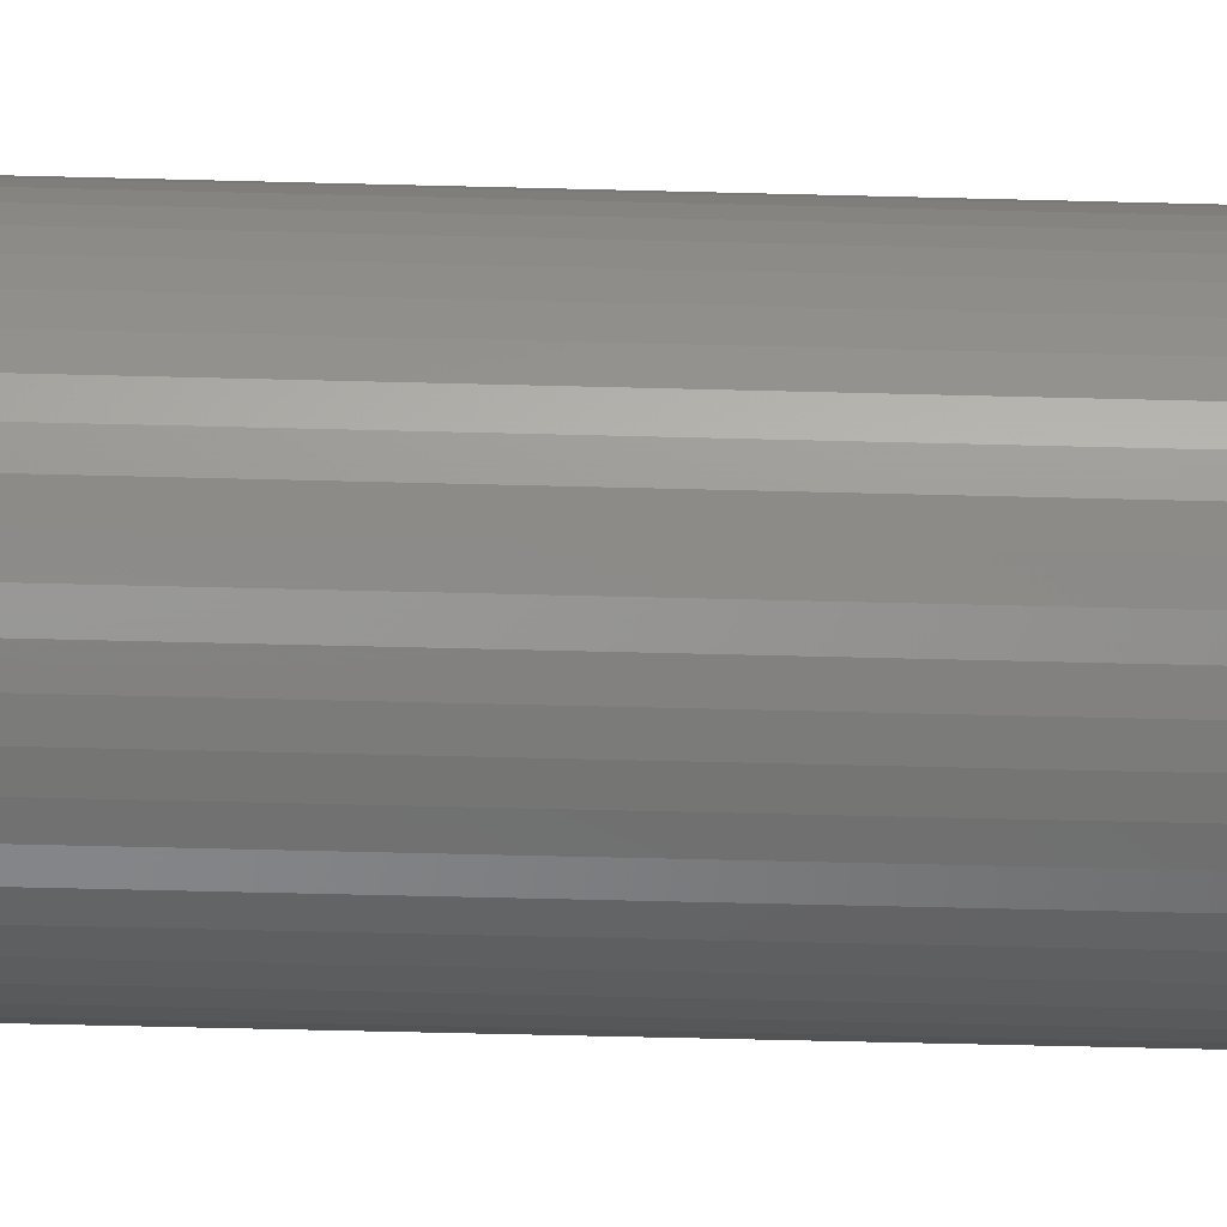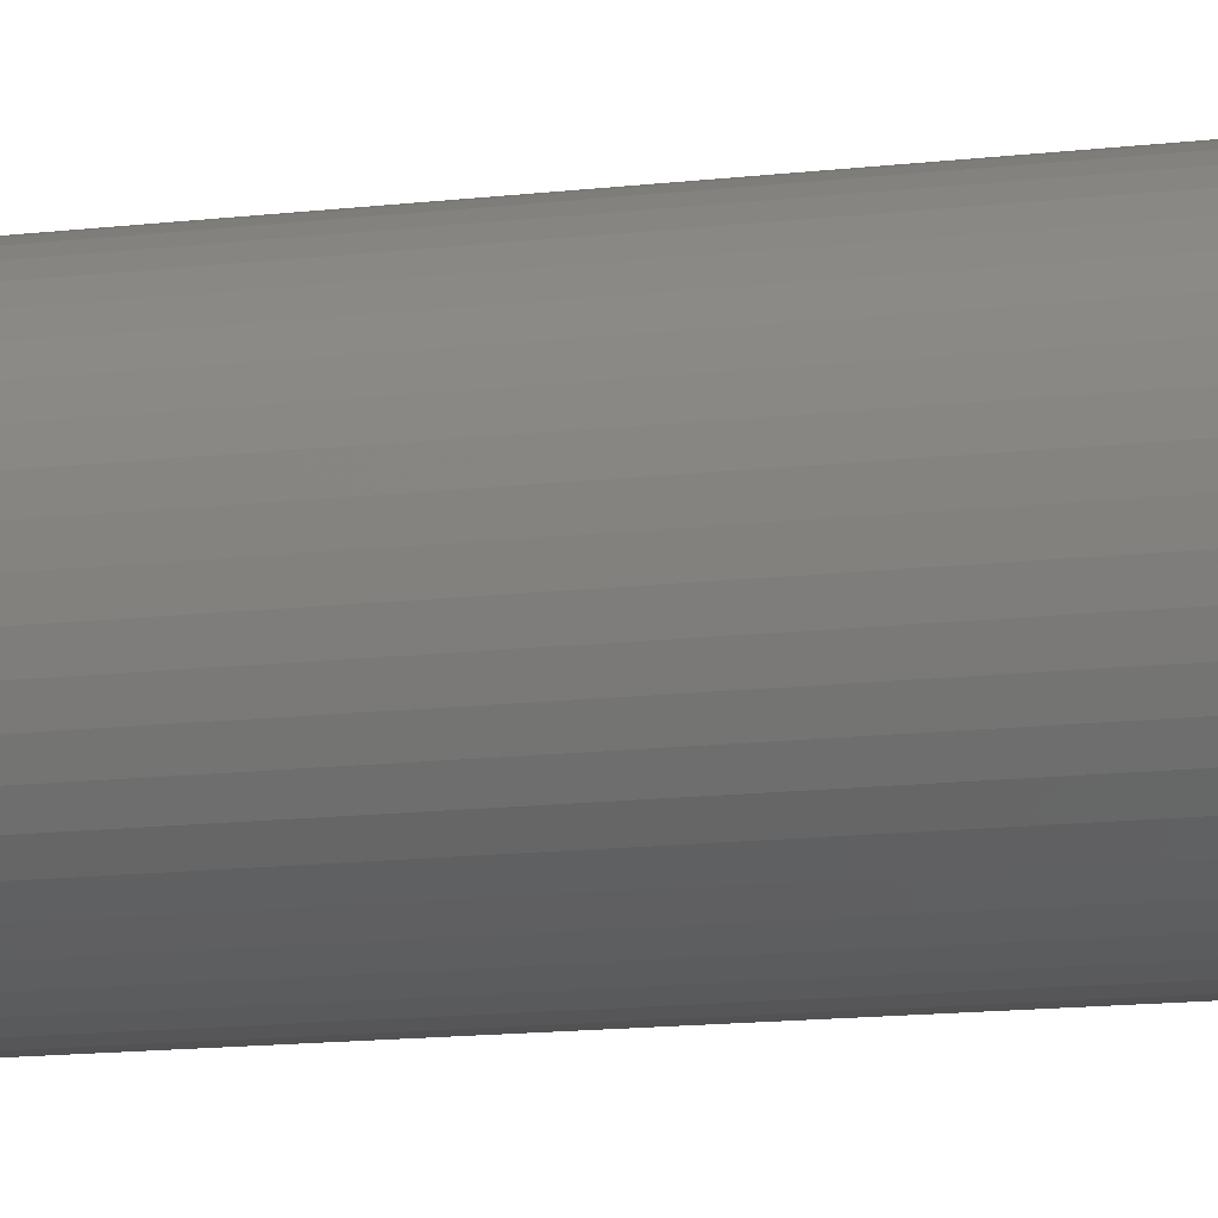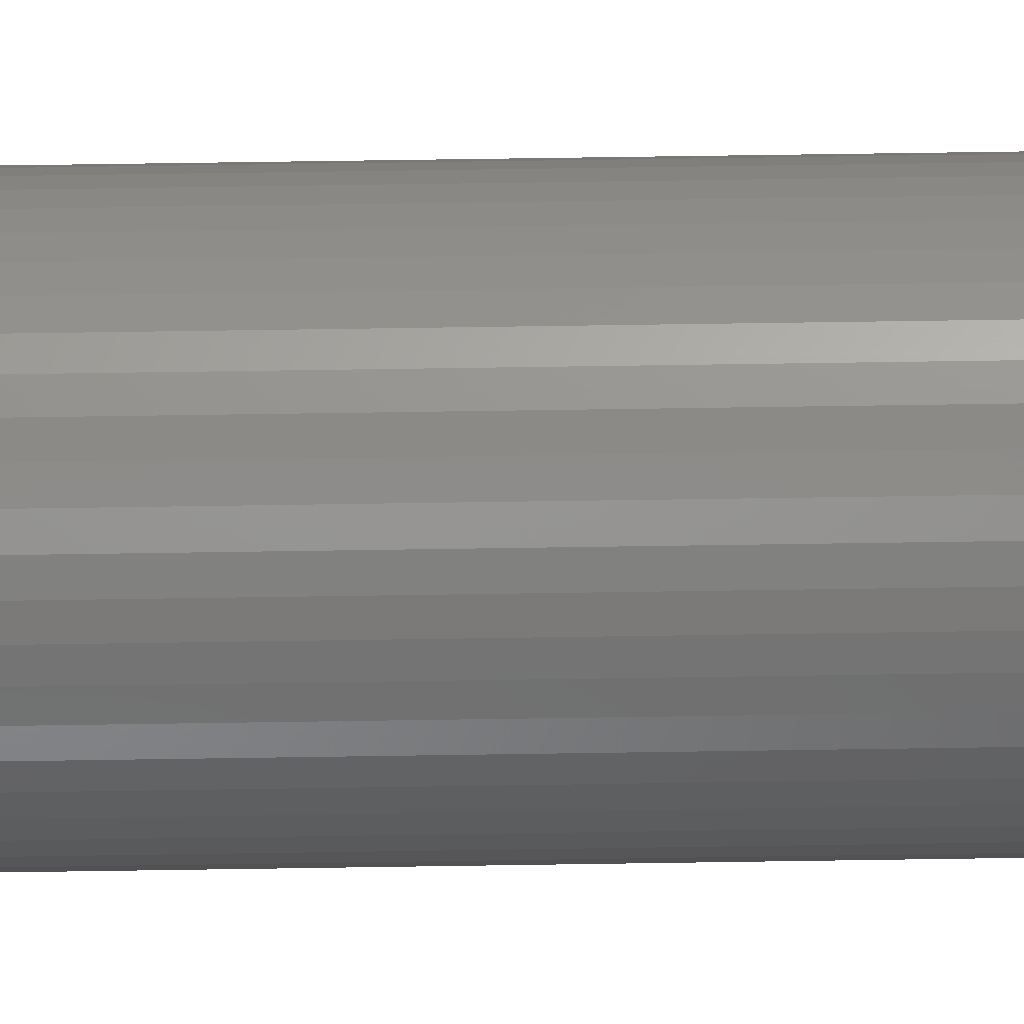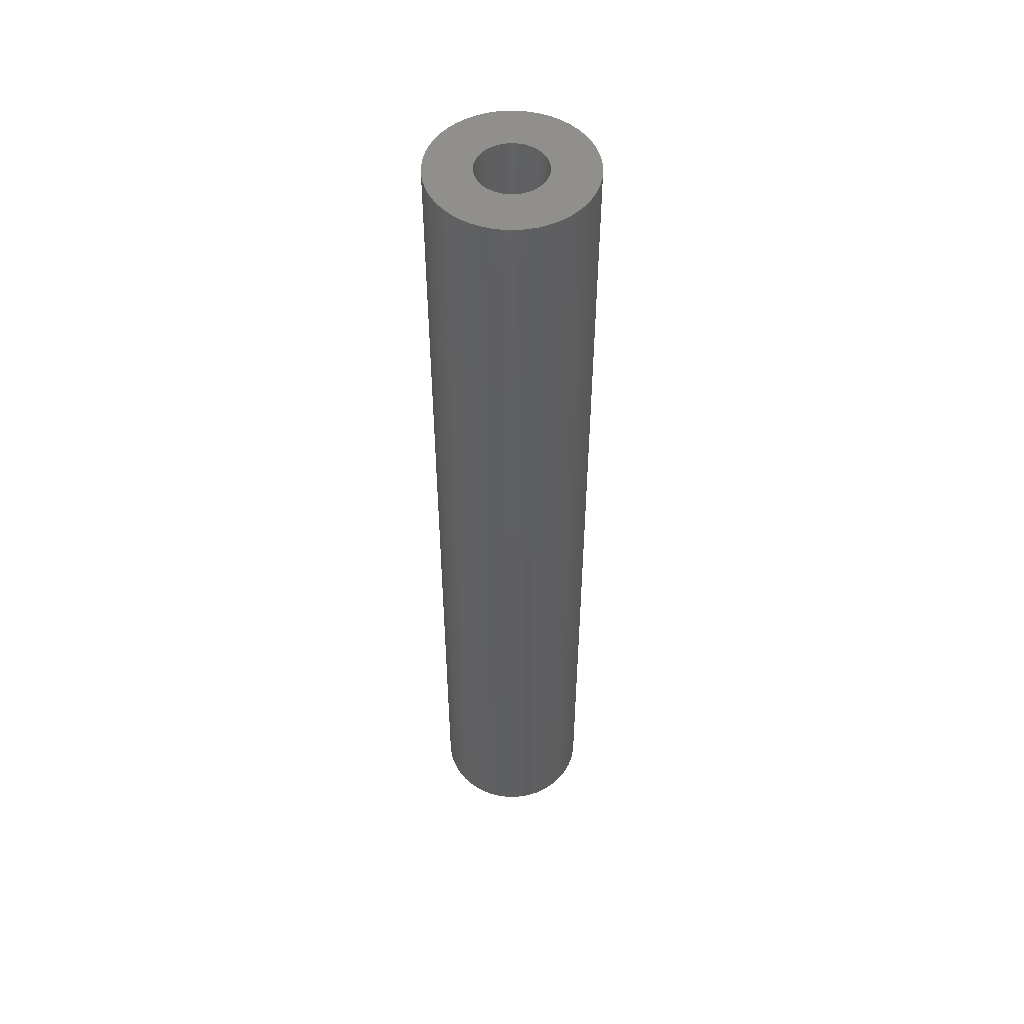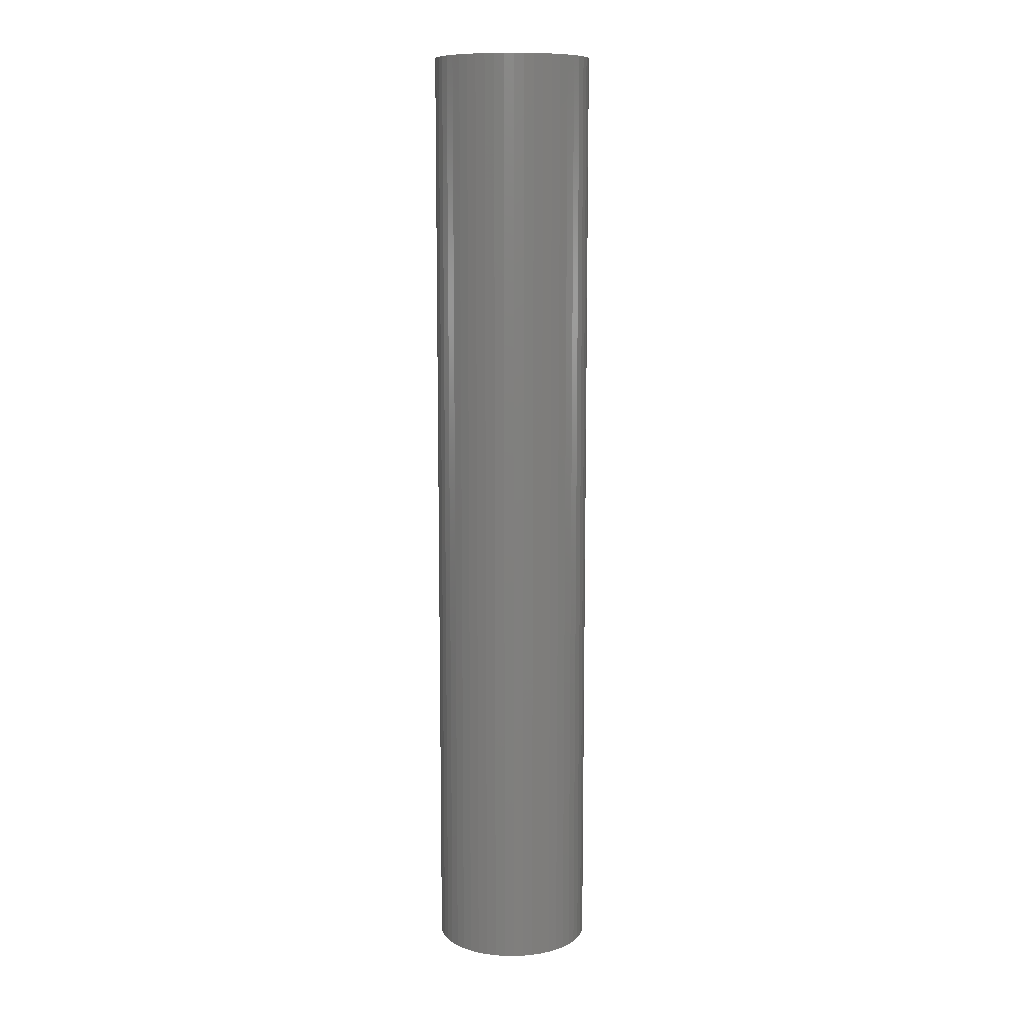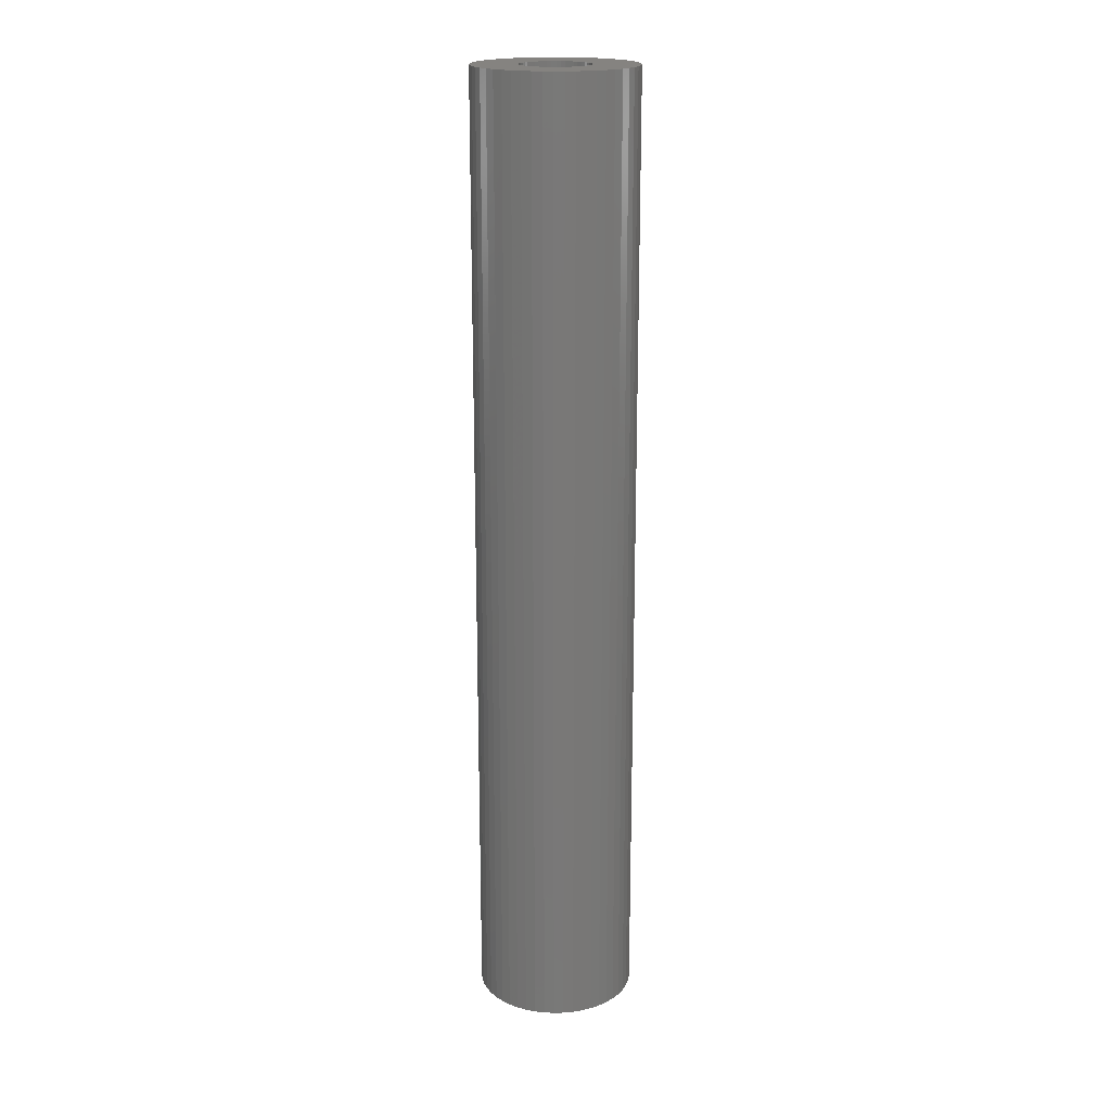
<metadata>
{"format":"stl","ext":"stl","renderer":"f3d","projection":"perspective","resolution":1024,"background":"white","views":[{"elev":-38.2,"azim":87.9,"up":"+Y"},{"elev":-9.3,"azim":-68.7,"up":"+Y"},{"elev":63.2,"azim":89.1,"up":"+Y"},{"elev":51.1,"azim":-149.7,"up":"+Z"},{"elev":10.4,"azim":30.9,"up":"+Z"},{"elev":19.1,"azim":-96.0,"up":"+Z"}]}
</metadata>
<code>
# stl→obj: 200 verts, 400 faces
v 3 0 0
v 2.976 0.376 84
v 2.976 0.376 0
v 3 0 84
v -3 0 84
v -2.976 0.376 0
v -2.976 0.376 84
v -3 0 0
v -0.1884 2.994 0
v 0.1884 2.994 84
v -0.1884 2.994 84
v 0.1884 2.994 0
v 0.1884 -2.994 0
v -0.1884 -2.994 84
v 0.1884 -2.994 84
v -0.1884 -2.994 0
v 1.912 2.312 0
v 2.187 2.054 84
v 1.912 2.312 84
v 2.187 2.054 0
v -2.187 2.054 0
v -1.912 2.312 84
v -2.187 2.054 84
v -1.912 2.312 0
v -1.277 2.714 0
v -0.9271 2.853 84
v -1.277 2.714 84
v -0.9271 2.853 0
v 2.789 1.104 0
v 2.629 1.445 84
v 2.629 1.445 0
v 2.789 1.104 84
v 2.906 0.7461 84
v 2.906 0.7461 0
v 0.9271 2.853 0
v 1.277 2.714 84
v 0.9271 2.853 84
v 1.277 2.714 0
v 0.5621 2.947 0
v 0.5621 2.947 84
v 1.607 2.533 0
v 1.607 2.533 84
v -2.789 1.104 84
v -2.629 1.445 0
v -2.629 1.445 84
v -2.789 1.104 0
v -2.906 0.7461 84
v -2.906 0.7461 0
v -0.5621 2.947 84
v -0.5621 2.947 0
v 0.5621 -2.947 0
v 0.5621 -2.947 84
v 1.277 -2.714 0
v 0.9271 -2.853 84
v 1.277 -2.714 84
v 0.9271 -2.853 0
v 2.427 1.763 0
v 2.427 1.763 84
v -2.427 1.763 0
v -2.427 1.763 84
v -1.607 2.533 0
v -1.607 2.533 84
v 2.976 -0.376 0
v 2.976 -0.376 84
v 1.607 -2.533 0
v 1.607 -2.533 84
v 2.187 -2.054 0
v 1.912 -2.312 84
v 2.187 -2.054 84
v 1.912 -2.312 0
v 2.906 -0.7461 0
v 2.906 -0.7461 84
v 2.629 -1.445 0
v 2.789 -1.104 84
v 2.789 -1.104 0
v 2.629 -1.445 84
v 2.427 -1.763 84
v 2.427 -1.763 0
v -0.5621 -2.947 0
v -0.9271 -2.853 84
v -0.5621 -2.947 84
v -0.9271 -2.853 0
v -1.912 -2.312 0
v -2.187 -2.054 84
v -1.912 -2.312 84
v -2.187 -2.054 0
v -2.427 -1.763 84
v -2.629 -1.445 0
v -2.629 -1.445 84
v -2.427 -1.763 0
v -2.789 -1.104 84
v -2.906 -0.7461 0
v -2.906 -0.7461 84
v -2.789 -1.104 0
v -1.277 -2.714 84
v -1.277 -2.714 0
v -1.607 -2.533 0
v -1.607 -2.533 84
v -2.976 -0.376 0
v -2.976 -0.376 84
v 6.134 3.372 84
v 5.663 4.114 0
v 5.663 4.114 84
v 6.134 3.372 0
v 2.98 6.334 0
v 2.163 6.657 84
v 2.98 6.334 84
v 2.163 6.657 0
v -2.163 6.657 0
v -2.98 6.334 84
v -2.163 6.657 84
v -2.98 6.334 0
v -6.508 2.577 0
v -6.134 3.372 84
v -6.134 3.372 0
v -6.508 2.577 84
v 6.945 -0.8773 84
v 7 0 0
v 7 0 84
v 6.945 -0.8773 0
v 5.103 4.792 0
v 4.462 5.394 84
v 5.103 4.792 84
v 4.462 5.394 0
v 0.4395 6.986 0
v -0.4395 6.986 84
v 0.4395 6.986 84
v -0.4395 6.986 0
v 3.751 5.91 0
v 3.751 5.91 84
v -5.663 4.114 0
v -5.103 4.792 84
v -5.103 4.792 0
v -5.663 4.114 84
v -1.312 6.876 0
v -1.312 6.876 84
v -4.462 5.394 0
v -4.462 5.394 84
v 6.134 -3.372 84
v 6.508 -2.577 0
v 6.508 -2.577 84
v 6.134 -3.372 0
v -5.103 -4.792 0
v -4.462 -5.394 84
v -5.103 -4.792 84
v -4.462 -5.394 0
v -6.134 -3.372 0
v -6.508 -2.577 84
v -6.508 -2.577 0
v -6.134 -3.372 84
v 2.98 -6.334 0
v 3.751 -5.91 84
v 2.98 -6.334 84
v 3.751 -5.91 0
v 1.312 6.876 84
v 1.312 6.876 0
v -7 0 0
v -6.945 0.8773 84
v -6.945 0.8773 0
v -7 0 84
v -6.78 1.741 0
v -6.78 1.741 84
v -3.751 5.91 0
v -3.751 5.91 84
v 6.945 0.8773 0
v 6.945 0.8773 84
v 5.103 -4.792 84
v 5.663 -4.114 0
v 5.663 -4.114 84
v 5.103 -4.792 0
v -5.663 -4.114 0
v -5.663 -4.114 84
v 0.4395 -6.986 0
v 1.312 -6.876 84
v 0.4395 -6.986 84
v 1.312 -6.876 0
v 6.508 2.577 84
v 6.508 2.577 0
v 6.78 1.741 84
v 6.78 1.741 0
v 6.78 -1.741 84
v 4.462 -5.394 84
v 2.163 -6.657 84
v -0.4395 -6.986 84
v -1.312 -6.876 84
v -2.163 -6.657 84
v -2.98 -6.334 84
v -3.751 -5.91 84
v -6.78 -1.741 84
v -6.945 -0.8773 84
v 6.78 -1.741 0
v -0.4395 -6.986 0
v -6.945 -0.8773 0
v -6.78 -1.741 0
v 2.163 -6.657 0
v 4.462 -5.394 0
v -2.163 -6.657 0
v -1.312 -6.876 0
v -3.751 -5.91 0
v -2.98 -6.334 0
f 1 2 3
f 2 1 4
f 5 6 7
f 6 5 8
f 9 10 11
f 10 9 12
f 13 14 15
f 14 13 16
f 17 18 19
f 18 17 20
f 21 22 23
f 22 21 24
f 25 26 27
f 26 25 28
f 29 30 31
f 30 29 32
f 3 33 34
f 33 3 2
f 35 36 37
f 36 35 38
f 39 37 40
f 37 39 35
f 41 19 42
f 19 41 17
f 43 44 45
f 44 43 46
f 47 46 43
f 46 47 48
f 28 49 26
f 49 28 50
f 51 15 52
f 15 51 13
f 53 54 55
f 54 53 56
f 34 32 29
f 32 34 33
f 57 18 20
f 18 57 58
f 31 58 57
f 58 31 30
f 12 40 10
f 40 12 39
f 38 42 36
f 42 38 41
f 45 59 60
f 59 45 44
f 60 21 23
f 21 60 59
f 7 48 47
f 48 7 6
f 61 27 62
f 27 61 25
f 24 62 22
f 62 24 61
f 50 11 49
f 11 50 9
f 63 4 1
f 4 63 64
f 65 55 66
f 55 65 53
f 67 68 69
f 68 67 70
f 71 64 63
f 64 71 72
f 73 74 75
f 74 73 76
f 67 77 78
f 77 67 69
f 79 80 81
f 80 79 82
f 83 84 85
f 84 83 86
f 87 88 89
f 88 87 90
f 91 92 93
f 92 91 94
f 56 52 54
f 52 56 51
f 70 66 68
f 66 70 65
f 75 72 71
f 72 75 74
f 78 76 73
f 76 78 77
f 16 81 14
f 81 16 79
f 82 95 80
f 95 82 96
f 97 85 98
f 85 97 83
f 84 90 87
f 90 84 86
f 89 94 91
f 94 89 88
f 93 99 100
f 99 93 92
f 100 8 5
f 8 100 99
f 96 98 95
f 98 96 97
f 101 102 103
f 102 101 104
f 105 106 107
f 106 105 108
f 109 110 111
f 110 109 112
f 113 114 115
f 114 113 116
f 117 118 119
f 118 117 120
f 121 122 123
f 122 121 124
f 125 126 127
f 126 125 128
f 129 107 130
f 107 129 105
f 131 132 133
f 132 131 134
f 135 111 136
f 111 135 109
f 137 132 138
f 132 137 133
f 139 140 141
f 140 139 142
f 143 144 145
f 144 143 146
f 147 148 149
f 148 147 150
f 151 152 153
f 152 151 154
f 103 121 123
f 121 103 102
f 108 155 106
f 155 108 156
f 156 127 155
f 127 156 125
f 124 130 122
f 130 124 129
f 157 158 159
f 158 157 160
f 161 116 113
f 116 161 162
f 115 134 131
f 134 115 114
f 128 136 126
f 136 128 135
f 163 138 164
f 138 163 137
f 112 164 110
f 164 112 163
f 119 165 166
f 165 119 118
f 167 168 169
f 168 167 170
f 171 150 147
f 150 171 172
f 173 174 175
f 174 173 176
f 177 104 101
f 104 177 178
f 179 178 177
f 178 179 180
f 166 180 179
f 180 166 165
f 4 119 166
f 2 166 179
f 119 4 117
f 33 179 177
f 64 117 4
f 32 177 101
f 117 64 181
f 30 101 103
f 72 181 64
f 58 103 123
f 181 72 141
f 18 123 122
f 74 141 72
f 19 122 130
f 141 74 139
f 76 139 74
f 42 130 107
f 166 2 4
f 179 33 2
f 177 32 33
f 101 30 32
f 103 58 30
f 123 18 58
f 36 107 106
f 122 19 18
f 130 42 19
f 37 106 155
f 107 36 42
f 106 37 36
f 155 40 37
f 127 40 155
f 127 10 40
f 127 11 10
f 126 11 127
f 126 49 11
f 136 49 126
f 49 136 26
f 111 26 136
f 26 111 27
f 110 27 111
f 27 110 62
f 164 62 110
f 62 164 22
f 138 22 164
f 22 138 23
f 132 23 138
f 23 132 60
f 134 60 132
f 60 134 45
f 114 45 134
f 139 76 169
f 77 169 76
f 169 77 167
f 69 167 77
f 167 69 182
f 68 182 69
f 182 68 152
f 66 152 68
f 152 66 153
f 55 153 66
f 153 55 183
f 54 183 55
f 183 54 174
f 52 174 54
f 52 175 174
f 15 175 52
f 14 175 15
f 14 184 175
f 81 184 14
f 185 81 80
f 186 80 95
f 81 185 184
f 187 95 98
f 188 98 85
f 80 186 185
f 144 85 84
f 145 84 87
f 172 87 89
f 150 89 91
f 148 91 93
f 189 93 100
f 95 187 186
f 190 100 5
f 45 114 43
f 98 188 187
f 116 43 114
f 85 144 188
f 43 116 47
f 84 145 144
f 162 47 116
f 87 172 145
f 47 162 7
f 89 150 172
f 158 7 162
f 91 148 150
f 7 158 5
f 93 189 148
f 160 5 158
f 100 190 189
f 5 160 190
f 159 162 161
f 162 159 158
f 181 120 117
f 120 181 191
f 169 142 139
f 142 169 168
f 192 175 184
f 175 192 173
f 193 160 157
f 160 193 190
f 149 189 194
f 189 149 148
f 143 172 171
f 172 143 145
f 195 153 183
f 153 195 151
f 176 183 174
f 183 176 195
f 196 167 182
f 167 196 170
f 141 191 181
f 191 141 140
f 197 185 186
f 185 197 198
f 199 187 188
f 187 199 200
f 1 118 120
f 63 120 191
f 118 1 165
f 71 191 140
f 3 165 1
f 75 140 142
f 165 3 180
f 73 142 168
f 34 180 3
f 78 168 170
f 180 34 178
f 67 170 196
f 29 178 34
f 70 196 154
f 178 29 104
f 31 104 29
f 65 154 151
f 120 63 1
f 191 71 63
f 140 75 71
f 142 73 75
f 168 78 73
f 170 67 78
f 53 151 195
f 196 70 67
f 154 65 70
f 56 195 176
f 151 53 65
f 195 56 53
f 176 51 56
f 173 51 176
f 173 13 51
f 173 16 13
f 192 16 173
f 192 79 16
f 198 79 192
f 79 198 82
f 197 82 198
f 82 197 96
f 200 96 197
f 96 200 97
f 199 97 200
f 97 199 83
f 146 83 199
f 83 146 86
f 143 86 146
f 86 143 90
f 171 90 143
f 90 171 88
f 147 88 171
f 104 31 102
f 57 102 31
f 102 57 121
f 20 121 57
f 121 20 124
f 17 124 20
f 124 17 129
f 41 129 17
f 129 41 105
f 38 105 41
f 105 38 108
f 35 108 38
f 108 35 156
f 39 156 35
f 39 125 156
f 12 125 39
f 9 125 12
f 9 128 125
f 50 128 9
f 135 50 28
f 109 28 25
f 50 135 128
f 112 25 61
f 163 61 24
f 28 109 135
f 137 24 21
f 133 21 59
f 131 59 44
f 115 44 46
f 113 46 48
f 161 48 6
f 25 112 109
f 159 6 8
f 88 147 94
f 61 163 112
f 149 94 147
f 24 137 163
f 94 149 92
f 21 133 137
f 194 92 149
f 59 131 133
f 92 194 99
f 44 115 131
f 193 99 194
f 46 113 115
f 99 193 8
f 48 161 113
f 157 8 193
f 6 159 161
f 8 157 159
f 194 190 193
f 190 194 189
f 154 182 152
f 182 154 196
f 198 184 185
f 184 198 192
f 146 188 144
f 188 146 199
f 200 186 187
f 186 200 197

</code>
